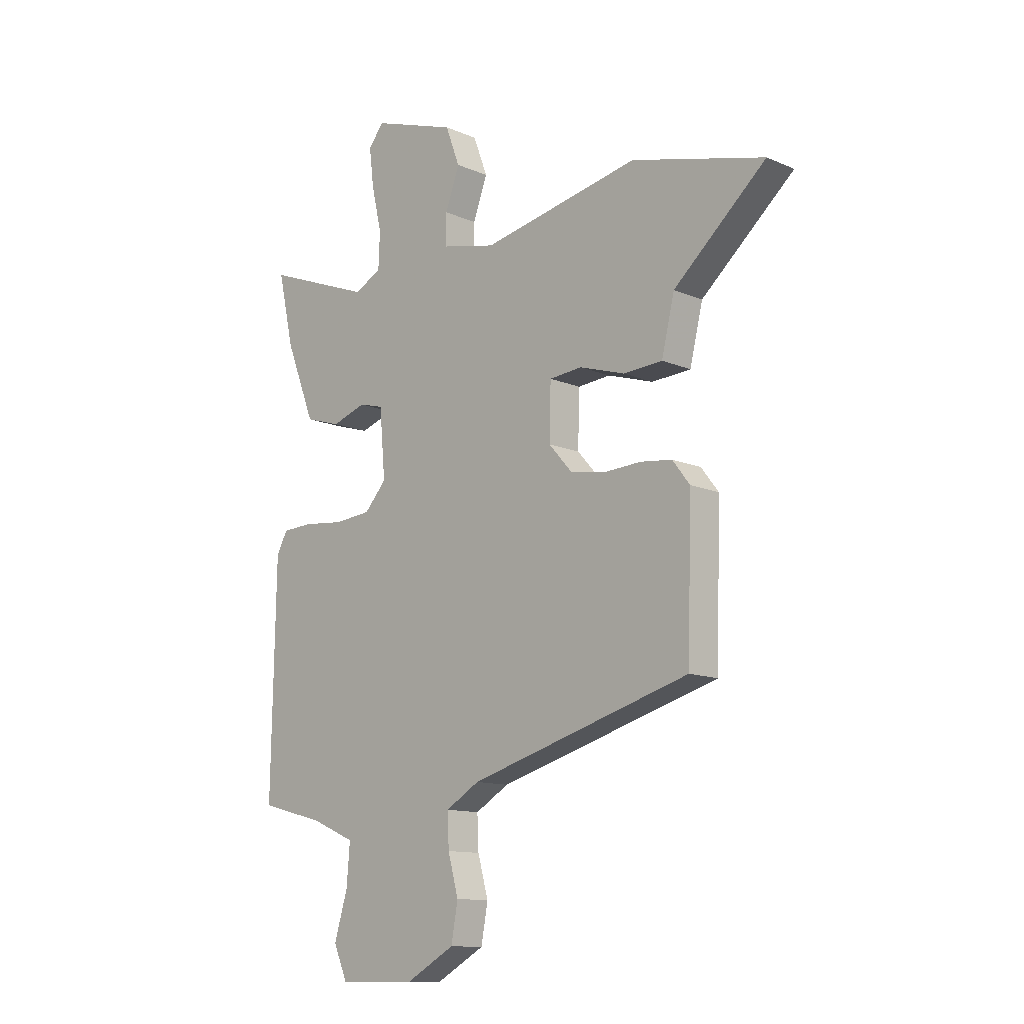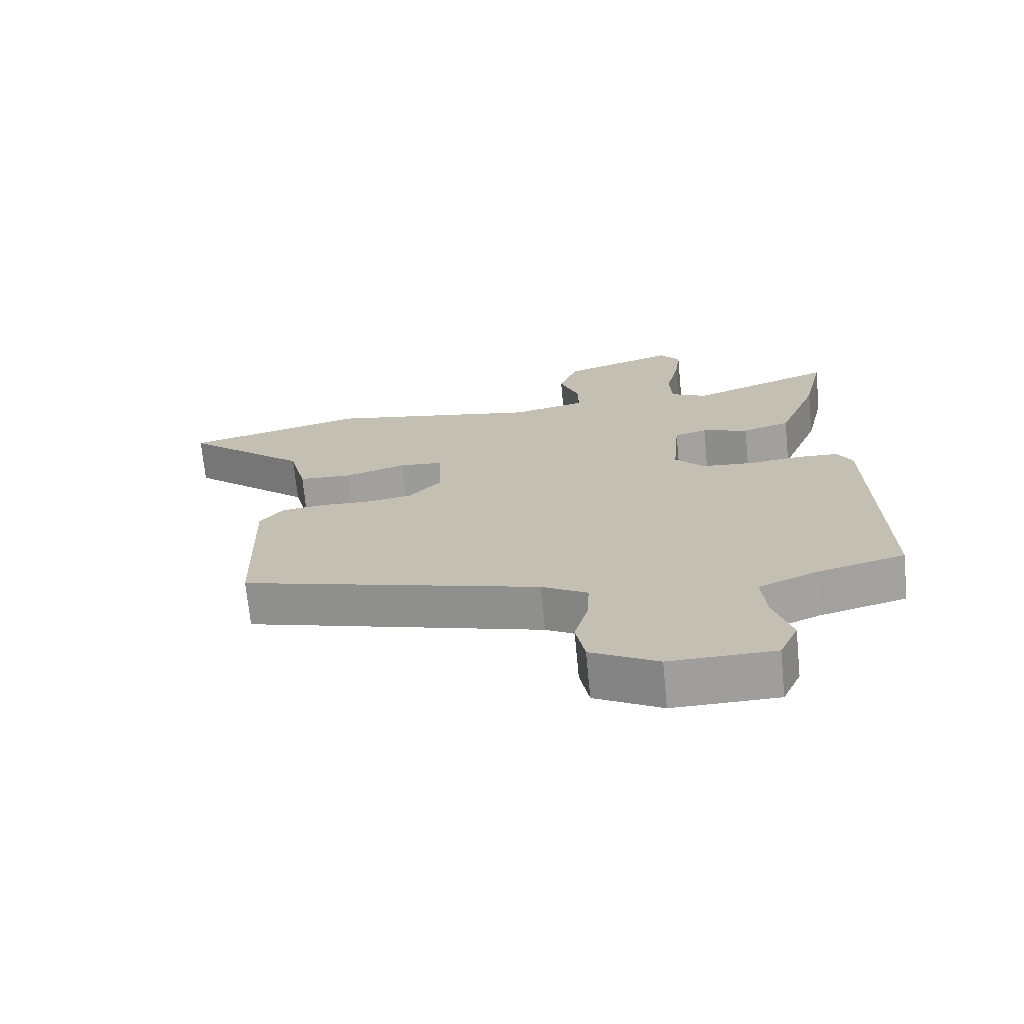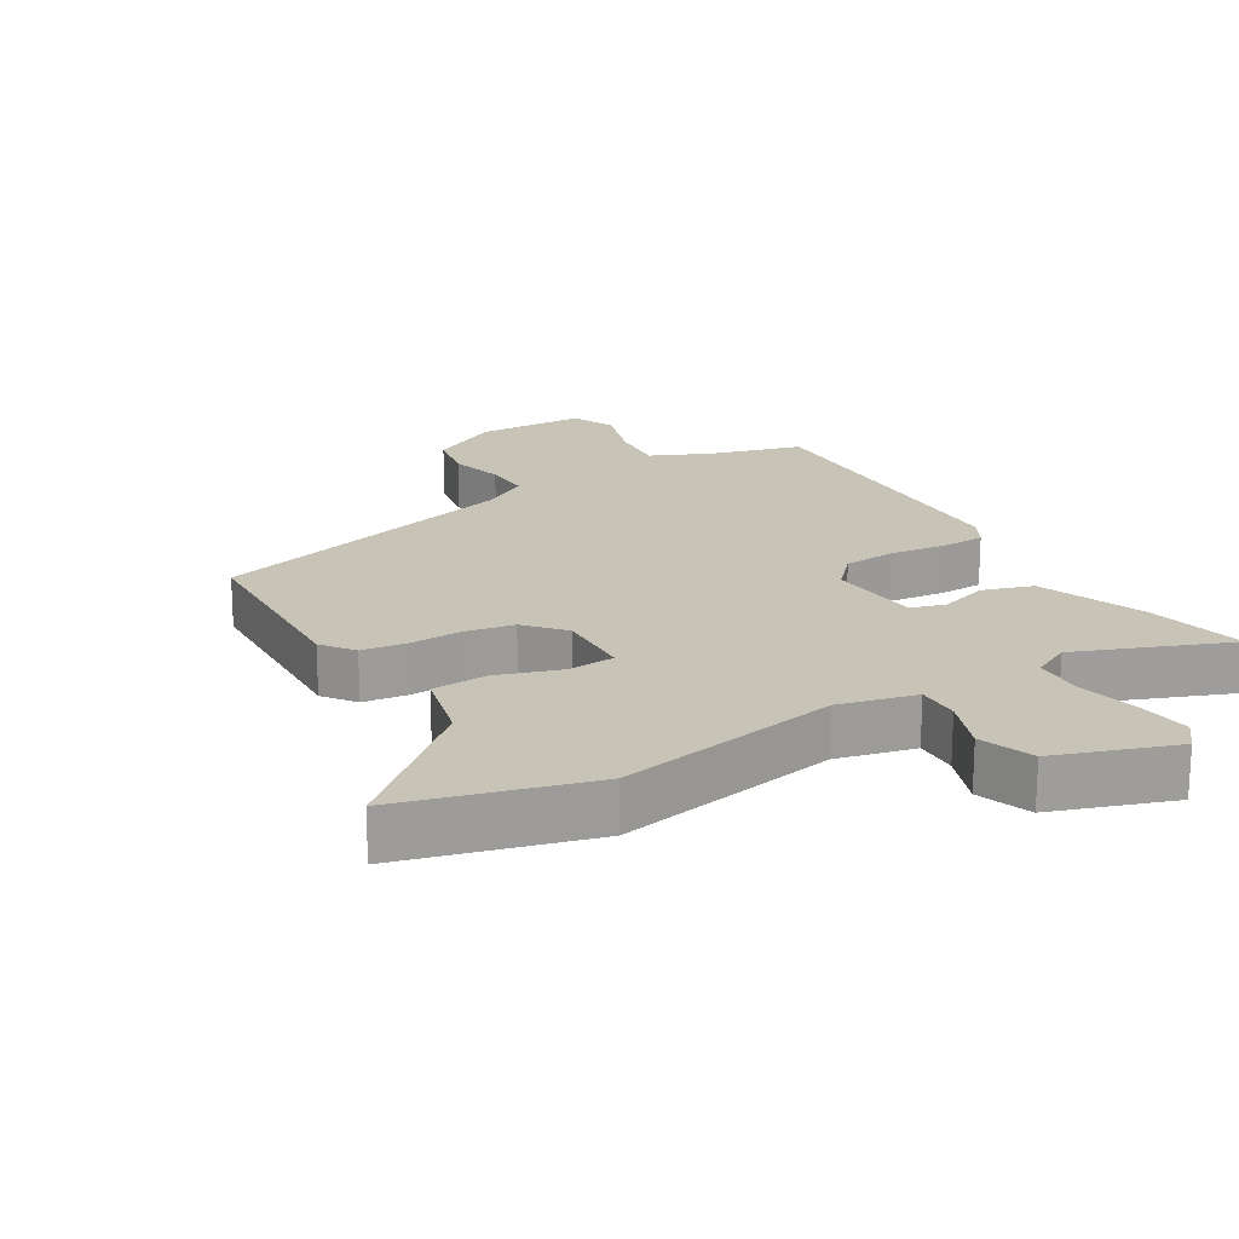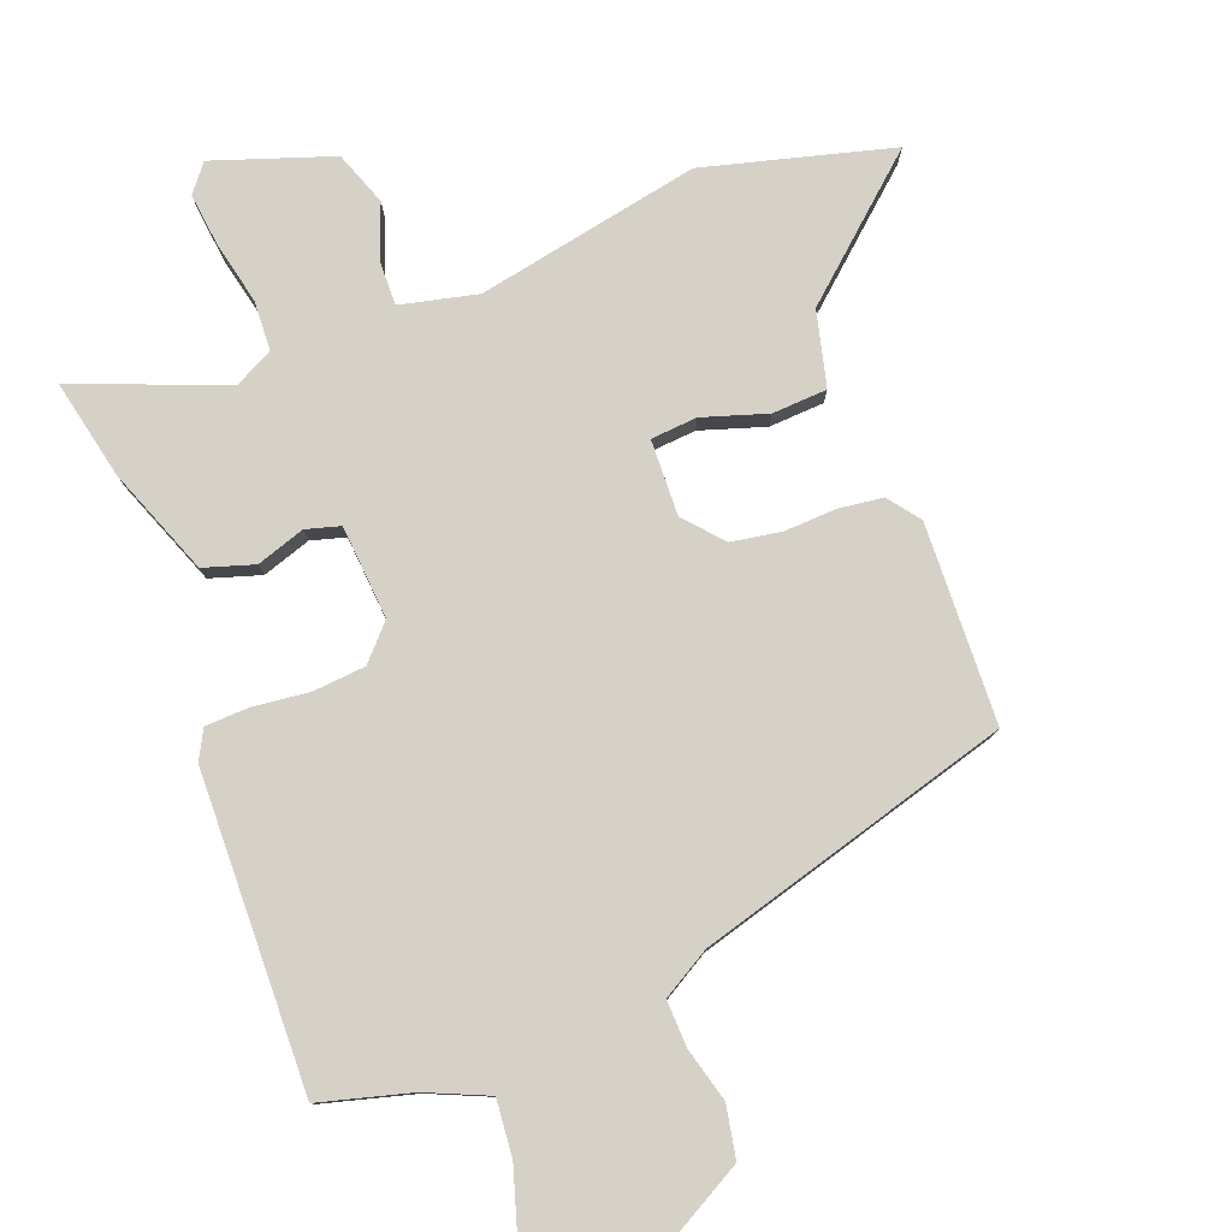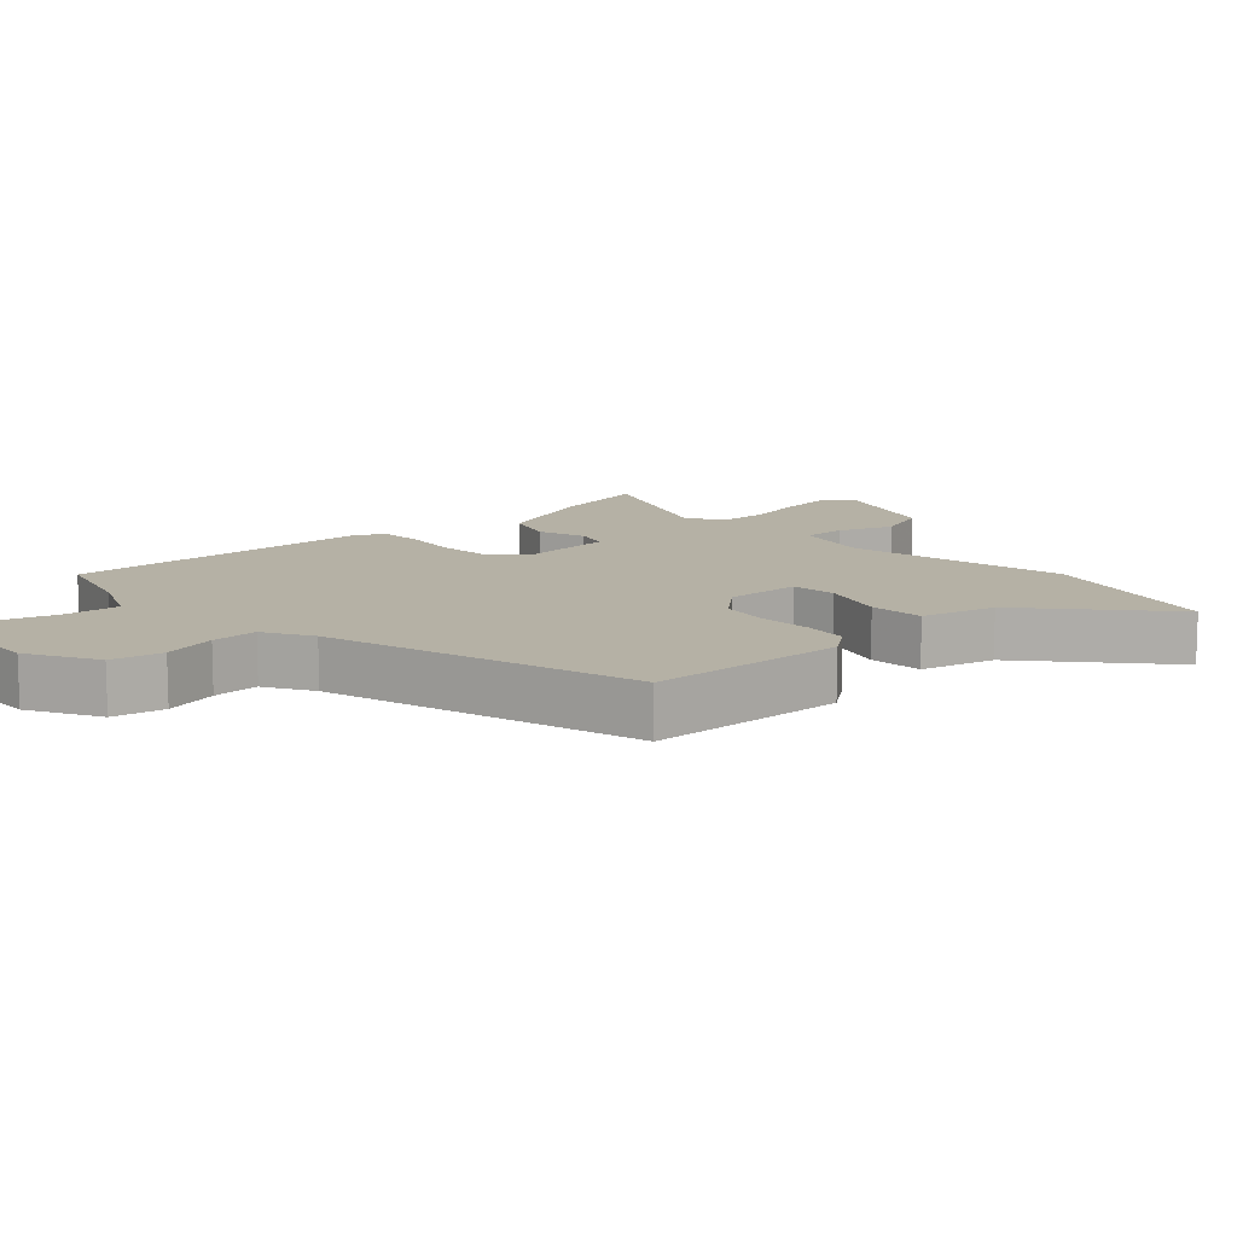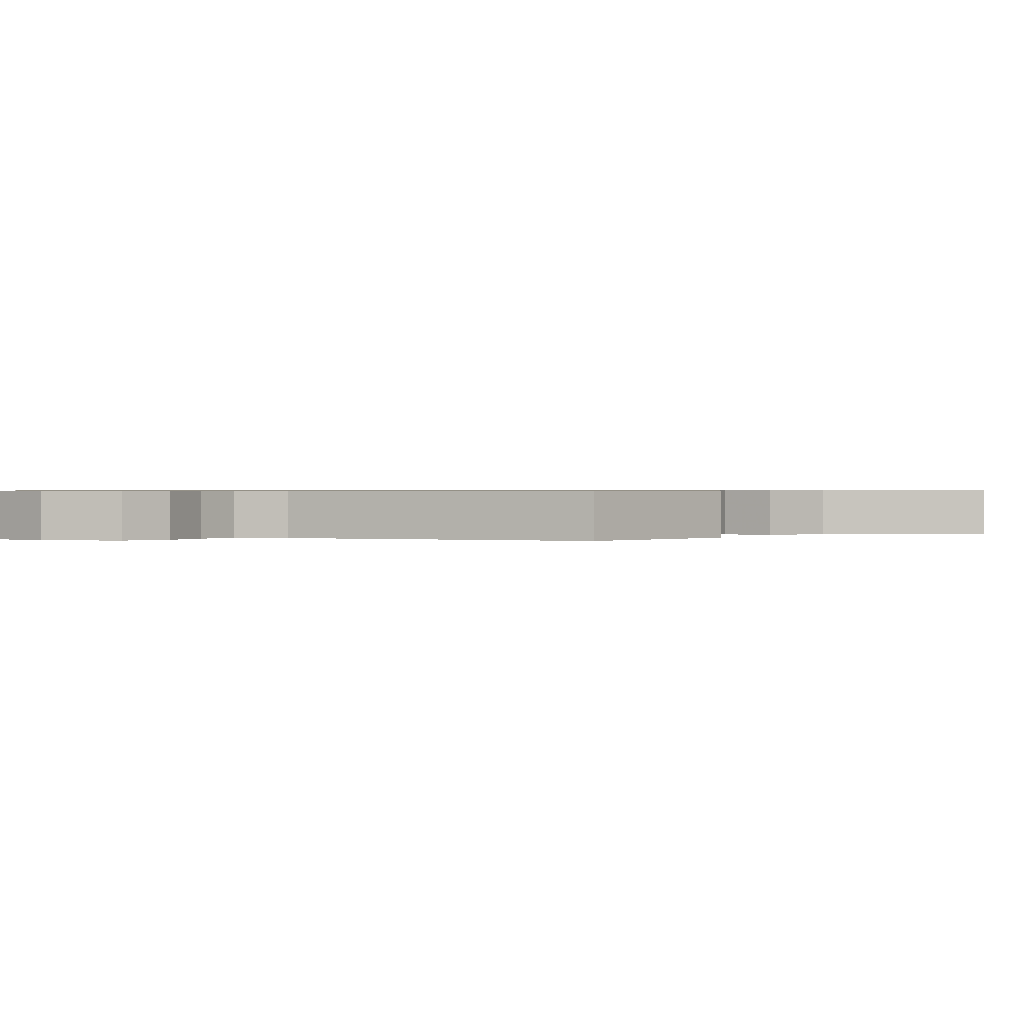
<metadata>
{"format":"obj","ext":"obj","renderer":"f3d","projection":"perspective","resolution":1024,"background":"white","views":[{"elev":-12.3,"azim":-135.2,"up":"+Z"},{"elev":-70.9,"azim":5.6,"up":"+Z"},{"elev":19.7,"azim":-30.2,"up":"+Y"},{"elev":79.1,"azim":159.5,"up":"+Y"},{"elev":11.8,"azim":-132.2,"up":"+Y"},{"elev":0.6,"azim":-140.2,"up":"+Y"}]}
</metadata>
<code>
v -0.651 0.07 0.461
v -0.372 0.07 0.533
v -0.04 0.07 0.466
v 0.075 0.07 0.492
v 0.074 0.07 0.556
v 0.044 0.07 0.638
v 0.074 0.07 0.718
v 0.251 0.07 0.777
v 0.283 0.07 0.736
v 0.273 0.07 0.656
v 0.252 0.07 0.565
v 0.255 0.07 0.491
v 0.312 0.07 0.461
v 0.537 0.07 0.547
v 0.504 0.07 0.399
v 0.442 0.07 0.241
v 0.367 0.07 0.218
v 0.295 0.07 0.242
v 0.244 0.07 0.228
v 0.232 0.07 0.089
v 0.278 0.07 0.038
v 0.356 0.07 0.031
v 0.44 0.07 0.04
v 0.505 0.07 0.037
v 0.528 0.07 -0.006
v 0.537 0.07 -0.473
v 0.401 0.07 -0.509
v 0.31 0.07 -0.548
v 0.317 0.07 -0.632
v 0.345 0.07 -0.725
v 0.316 0.07 -0.791
v 0.154 0.07 -0.793
v 0.05 0.07 -0.735
v 0.036 0.07 -0.658
v 0.058 0.07 -0.578
v 0.061 0.07 -0.509
v -0.01 0.07 -0.467
v -0.475 0.07 -0.332
v -0.484 0.07 -0.036
v -0.448 0.07 0.011
v -0.382 0.07 0.019
v -0.304 0.07 0.015
v -0.23 0.07 0.027
v -0.18 0.07 0.083
v -0.183 0.07 0.196
v -0.252 0.07 0.202
v -0.348 0.07 0.172
v -0.43 0.07 0.177
v -0.457 0.07 0.289
v -0.651 0 0.461
v -0.372 0 0.533
v -0.04 0 0.466
v 0.075 0 0.492
v 0.074 0 0.556
v 0.044 0 0.638
v 0.074 0 0.718
v 0.251 0 0.777
v 0.283 0 0.736
v 0.273 0 0.656
v 0.252 0 0.565
v 0.255 0 0.491
v 0.312 0 0.461
v 0.537 0 0.547
v 0.504 0 0.399
v 0.442 0 0.241
v 0.367 0 0.218
v 0.295 0 0.242
v 0.244 0 0.228
v 0.232 0 0.089
v 0.278 0 0.038
v 0.356 0 0.031
v 0.44 0 0.04
v 0.505 0 0.037
v 0.528 0 -0.006
v 0.537 0 -0.473
v 0.401 0 -0.509
v 0.31 0 -0.548
v 0.317 0 -0.632
v 0.345 0 -0.725
v 0.316 0 -0.791
v 0.154 0 -0.793
v 0.05 0 -0.735
v 0.036 0 -0.658
v 0.058 0 -0.578
v 0.061 0 -0.509
v -0.01 0 -0.467
v -0.475 0 -0.332
v -0.484 0 -0.036
v -0.448 0 0.011
v -0.382 0 0.019
v -0.304 0 0.015
v -0.23 0 0.027
v -0.18 0 0.083
v -0.183 0 0.196
v -0.252 0 0.202
v -0.348 0 0.172
v -0.43 0 0.177
v -0.457 0 0.289
f 46 47 48 49
f 45 46 49 1
f 39 40 41 42
f 37 38 39 42
f 36 37 42 43
f 32 33 34 35
f 32 35 36
f 29 30 31 32
f 28 29 32 36
f 27 28 36 43
f 22 23 24 25
f 21 22 25 26
f 20 21 26 27
f 15 16 17 18
f 13 14 15 18
f 12 13 18 19
f 11 12 19 20
f 9 10 11
f 8 9 11
f 5 6 7 8
f 4 5 8 11
f 45 1 2 3
f 44 45 3 4
f 20 27 43 44
f 4 11 20 44
f 98 97 96 95
f 50 98 95 94
f 91 90 89 88
f 91 88 87 86
f 92 91 86 85
f 84 83 82 81
f 85 84 81
f 81 80 79 78
f 85 81 78 77
f 92 85 77 76
f 74 73 72 71
f 75 74 71 70
f 76 75 70 69
f 67 66 65 64
f 67 64 63 62
f 68 67 62 61
f 69 68 61 60
f 60 59 58
f 60 58 57
f 57 56 55 54
f 60 57 54 53
f 52 51 50 94
f 53 52 94 93
f 93 92 76 69
f 93 69 60 53
f 1 50 51 2
f 2 51 52 3
f 3 52 53 4
f 4 53 54 5
f 5 54 55 6
f 6 55 56 7
f 7 56 57 8
f 8 57 58 9
f 9 58 59 10
f 10 59 60 11
f 11 60 61 12
f 12 61 62 13
f 13 62 63 14
f 14 63 64 15
f 15 64 65 16
f 16 65 66 17
f 17 66 67 18
f 18 67 68 19
f 19 68 69 20
f 20 69 70 21
f 21 70 71 22
f 22 71 72 23
f 23 72 73 24
f 24 73 74 25
f 25 74 75 26
f 26 75 76 27
f 27 76 77 28
f 28 77 78 29
f 29 78 79 30
f 30 79 80 31
f 31 80 81 32
f 32 81 82 33
f 33 82 83 34
f 34 83 84 35
f 35 84 85 36
f 36 85 86 37
f 37 86 87 38
f 38 87 88 39
f 39 88 89 40
f 40 89 90 41
f 41 90 91 42
f 42 91 92 43
f 43 92 93 44
f 44 93 94 45
f 45 94 95 46
f 46 95 96 47
f 47 96 97 48
f 48 97 98 49
f 49 98 50 1

</code>
